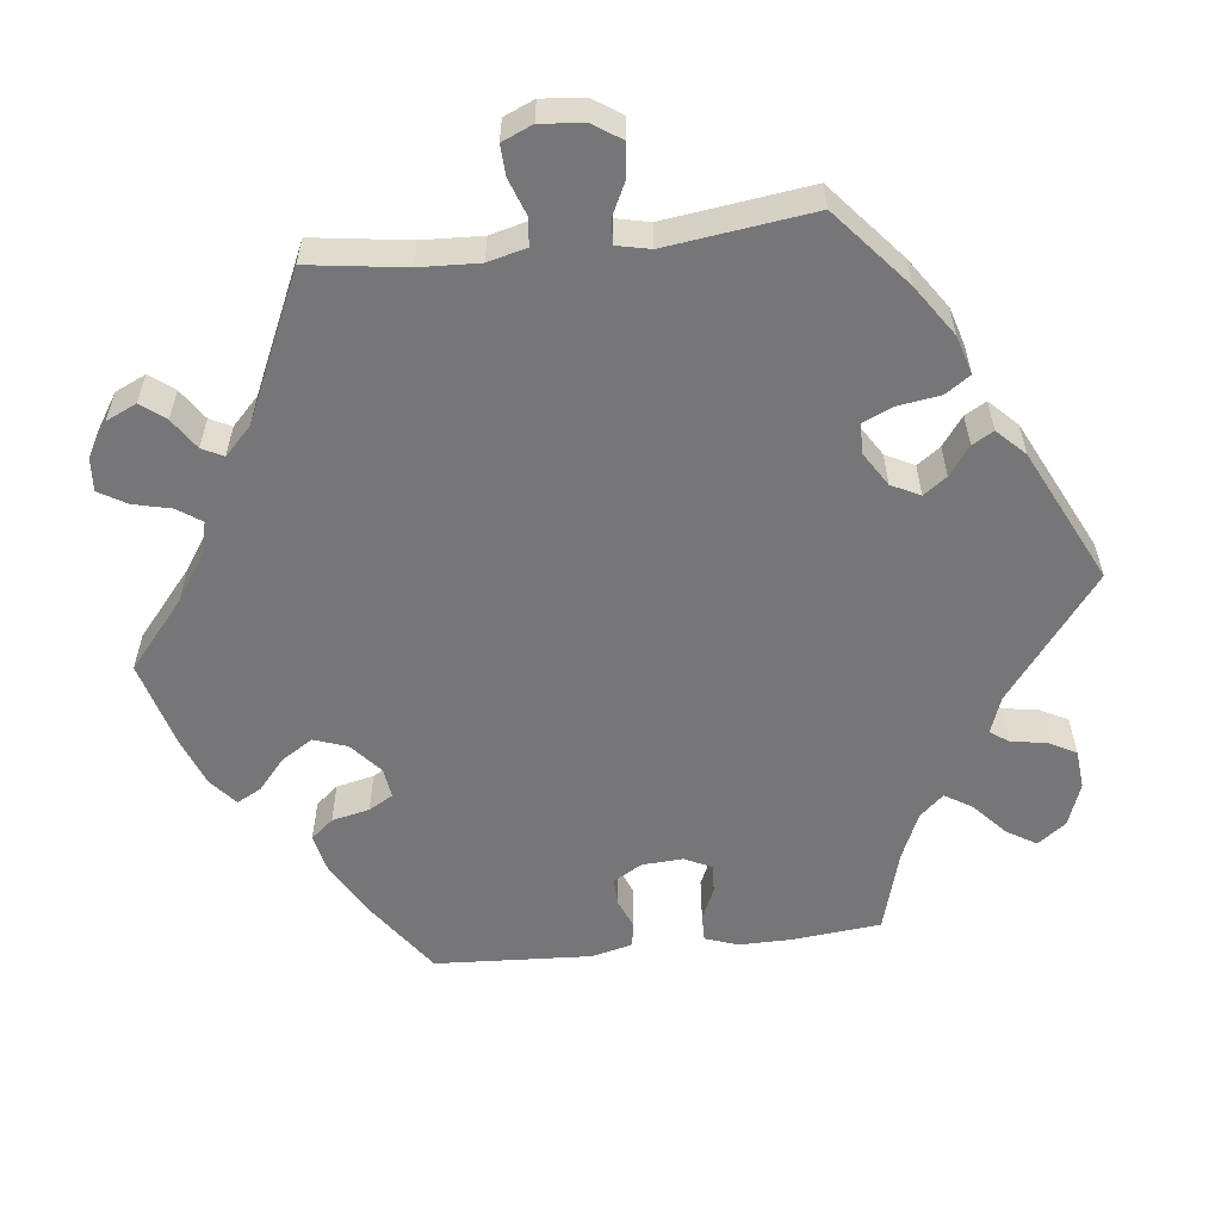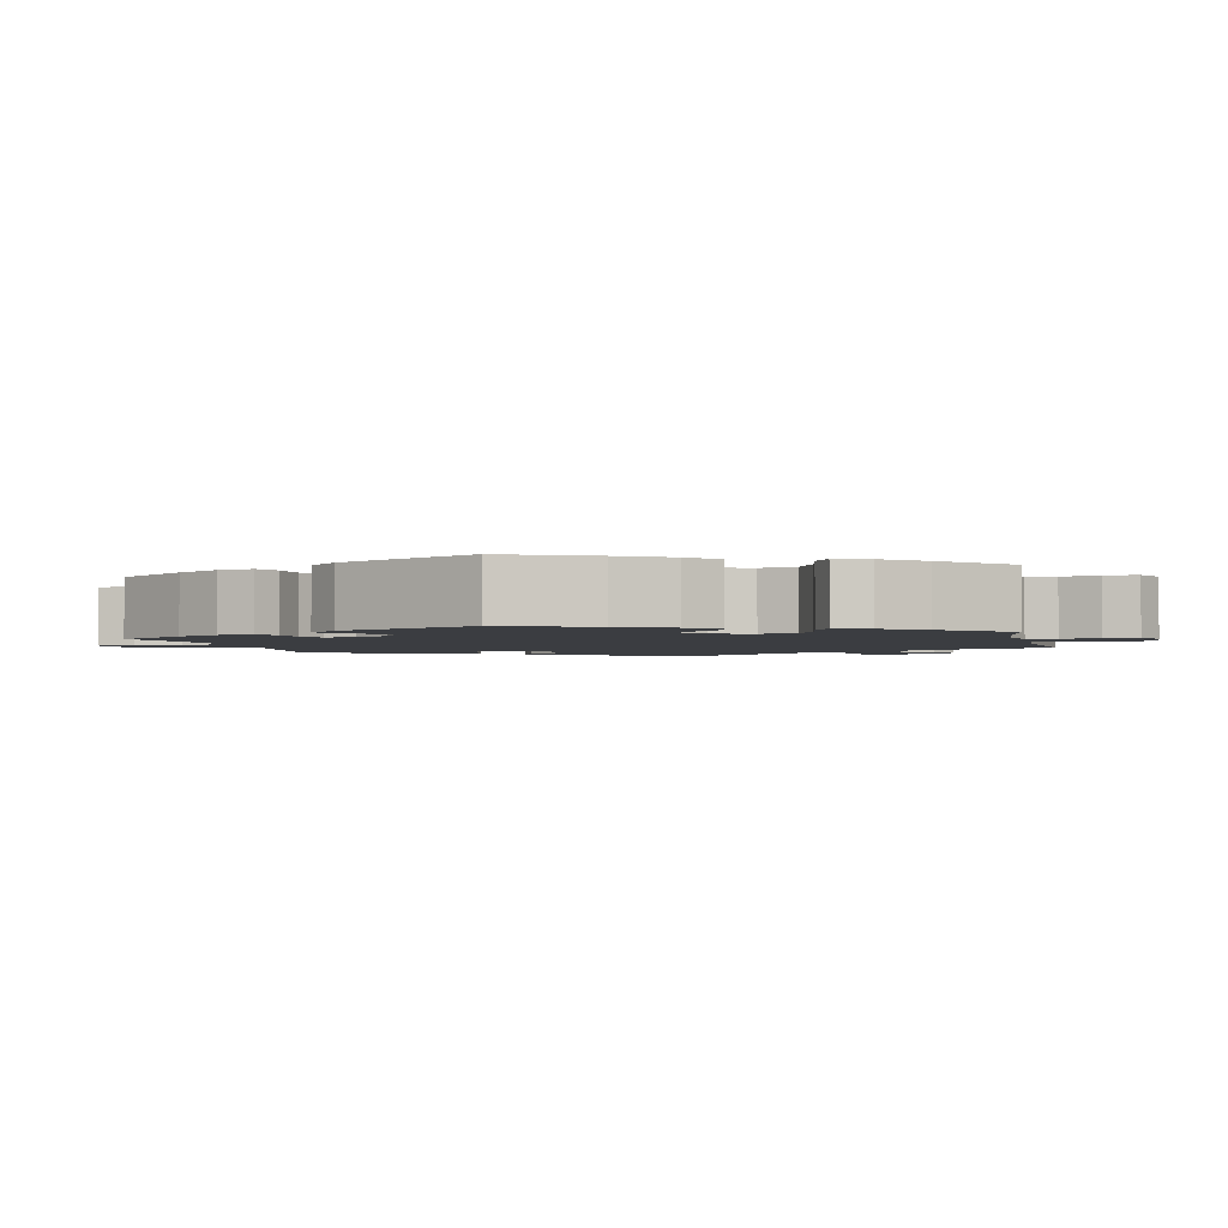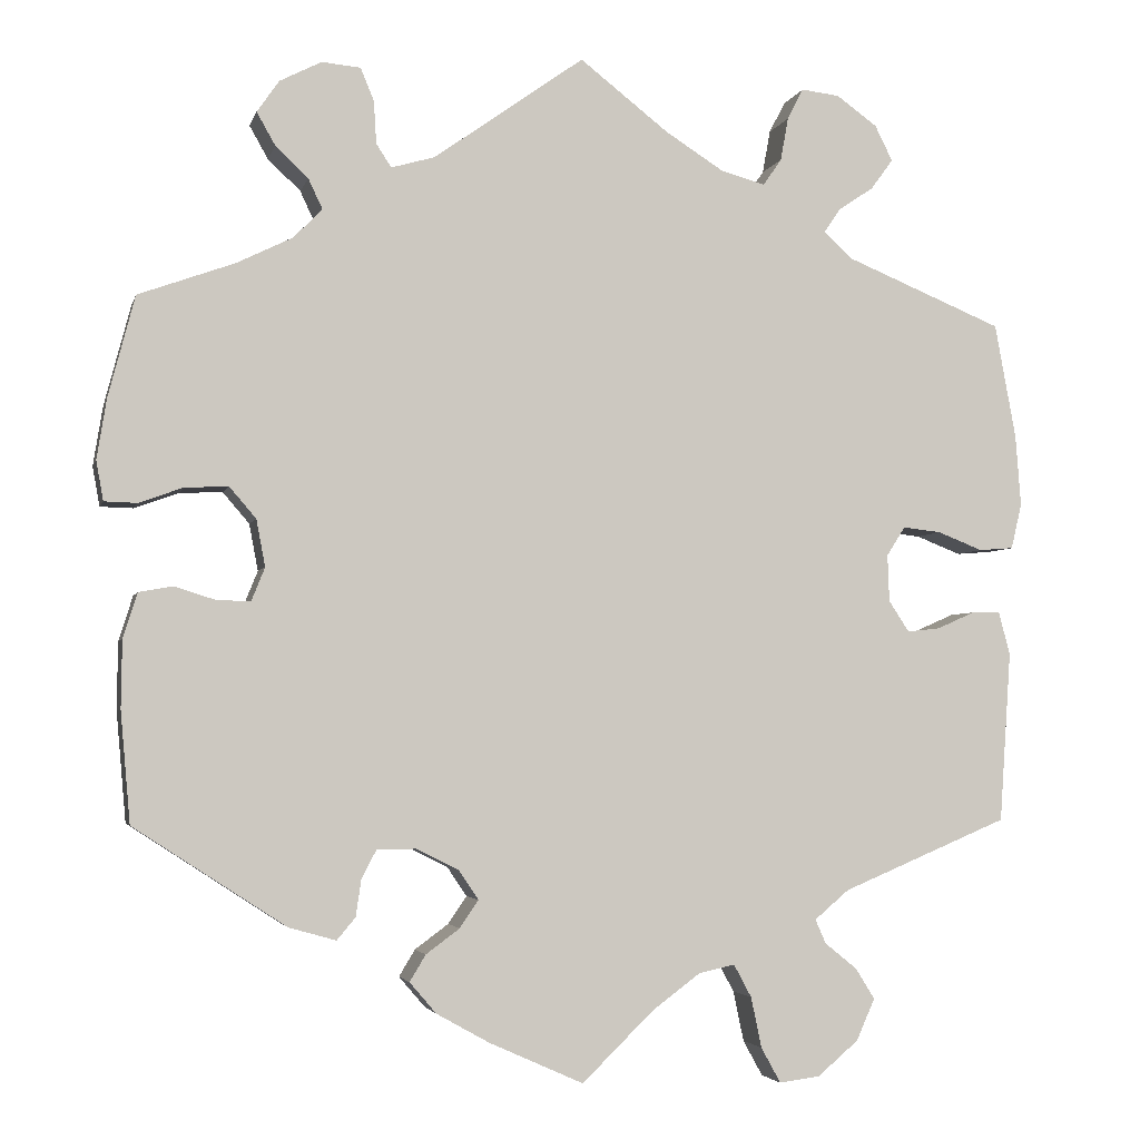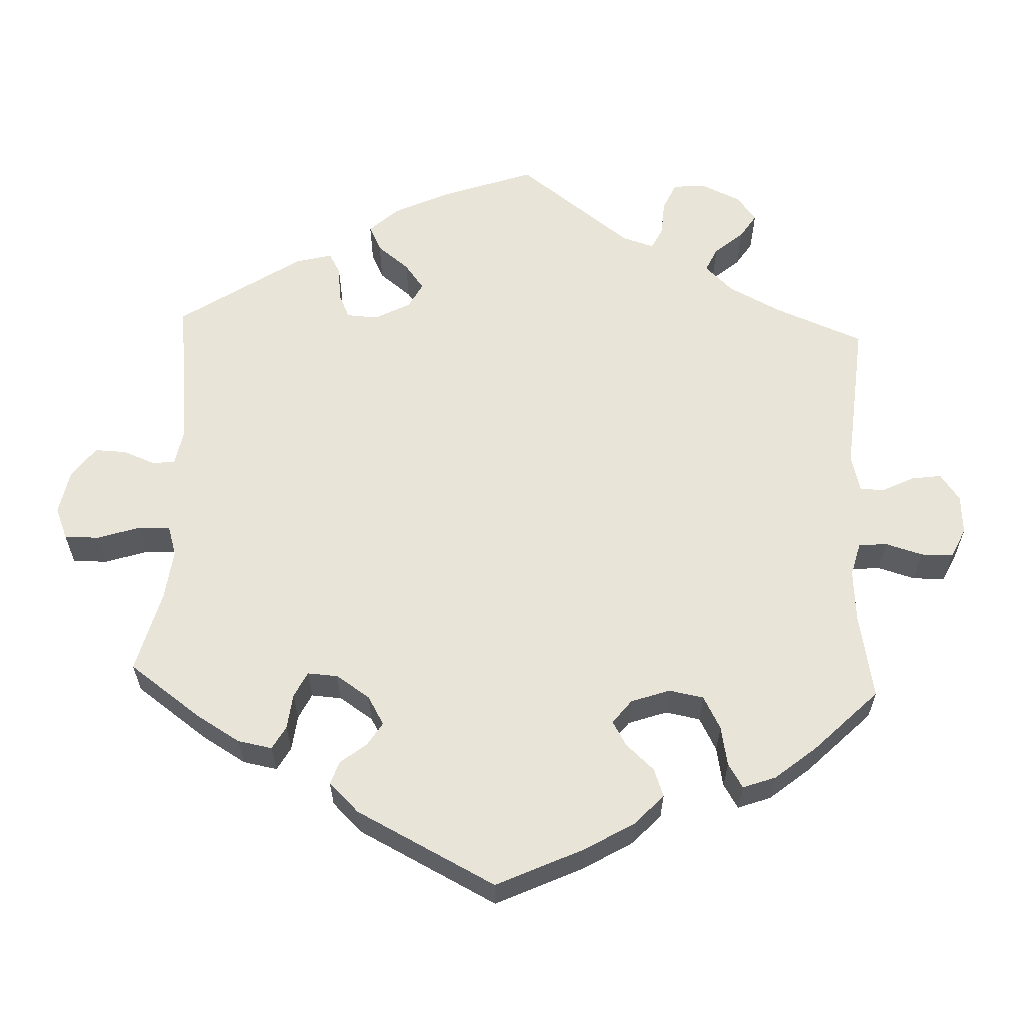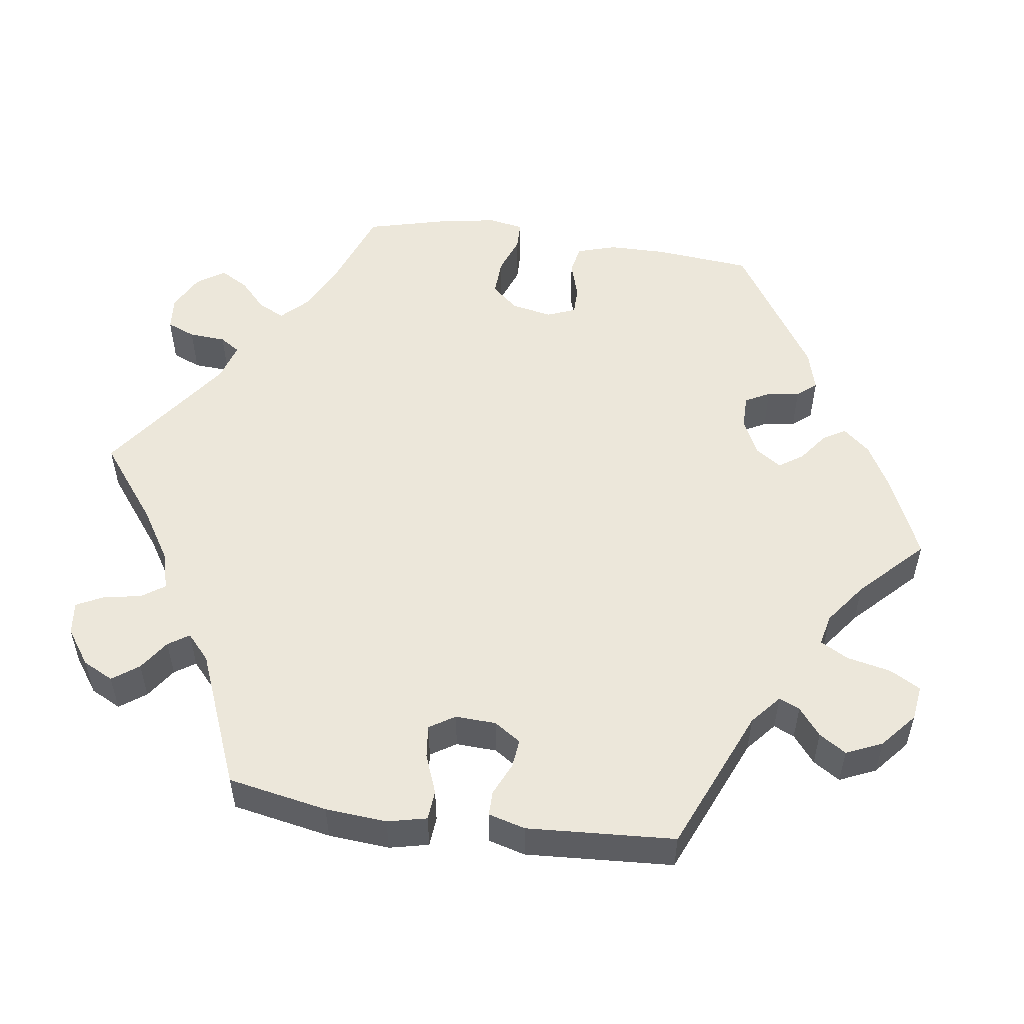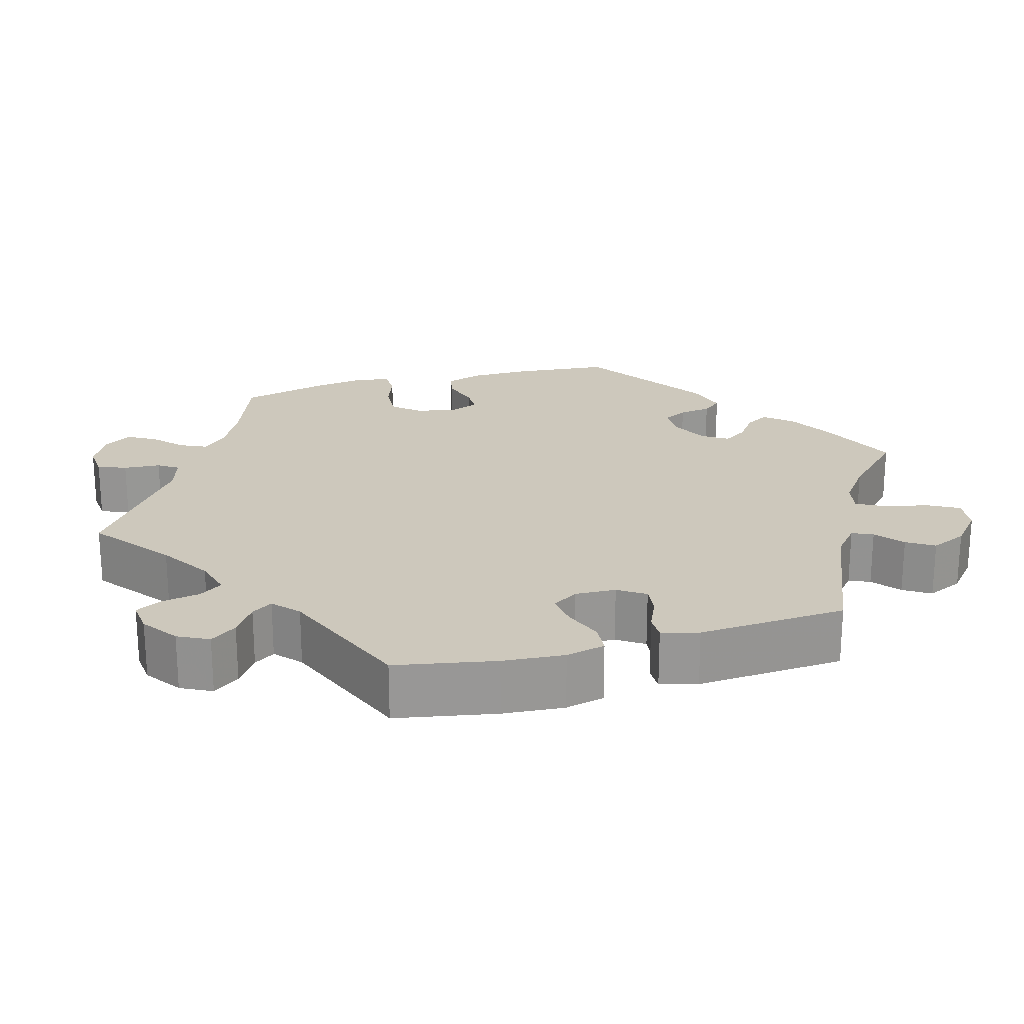
<metadata>
{"format":"obj","ext":"obj","renderer":"f3d","projection":"perspective","resolution":1024,"background":"white","views":[{"elev":-56.9,"azim":36.5,"up":"+Y"},{"elev":-2.4,"azim":-106.9,"up":"+Y"},{"elev":-3.5,"azim":-13.2,"up":"+Z"},{"elev":60.0,"azim":-117.7,"up":"+Y"},{"elev":53.0,"azim":98.4,"up":"+Y"},{"elev":22.1,"azim":74.4,"up":"+Y"}]}
</metadata>
<code>
v -0.512 0.07 -0.163
v -0.511 0.07 -0.087
v -0.495 0.07 -0.036
v -0.457 0.07 -0.029
v -0.409 0.07 -0.044
v -0.372 0.07 -0.044
v -0.357 0.07 -0.007
v -0.367 0.07 0.046
v -0.397 0.07 0.081
v -0.446 0.07 0.079
v -0.496 0.07 0.061
v -0.533 0.07 0.062
v -0.541 0.07 0.107
v -0.53 0.07 0.175
v -0.5 0.07 0.289
v -0.392 0.07 0.328
v -0.329 0.07 0.359
v -0.296 0.07 0.392
v -0.312 0.07 0.426
v -0.349 0.07 0.461
v -0.37 0.07 0.498
v -0.345 0.07 0.534
v -0.298 0.07 0.558
v -0.254 0.07 0.554
v -0.239 0.07 0.517
v -0.236 0.07 0.469
v -0.219 0.07 0.443
v -0.17 0.07 0.457
v 0 0.07 0.578
v 0.1 0.07 0.5
v 0.166 0.07 0.458
v 0.216 0.07 0.444
v 0.237 0.07 0.474
v 0.246 0.07 0.523
v 0.264 0.07 0.558
v 0.307 0.07 0.553
v 0.353 0.07 0.52
v 0.373 0.07 0.48
v 0.348 0.07 0.446
v 0.308 0.07 0.419
v 0.29 0.07 0.392
v 0.323 0.07 0.362
v 0.5 0.07 0.289
v 0.524 0.07 0.159
v 0.53 0.07 0.079
v 0.518 0.07 0.028
v 0.479 0.07 0.025
v 0.428 0.07 0.045
v 0.385 0.07 0.05
v 0.364 0.07 0.017
v 0.366 0.07 -0.036
v 0.389 0.07 -0.071
v 0.426 0.07 -0.067
v 0.469 0.07 -0.048
v 0.501 0.07 -0.048
v 0.514 0.07 -0.096
v 0.501 0.07 -0.289
v 0.313 0.07 -0.368
v 0.274 0.07 -0.401
v 0.286 0.07 -0.428
v 0.322 0.07 -0.457
v 0.344 0.07 -0.492
v 0.323 0.07 -0.539
v 0.277 0.07 -0.578
v 0.231 0.07 -0.584
v 0.209 0.07 -0.544
v 0.197 0.07 -0.487
v 0.177 0.07 -0.45
v 0.136 0.07 -0.459
v 0.082 0.07 -0.499
v 0.001 0.07 -0.578
v -0.106 0.07 -0.53
v -0.165 0.07 -0.497
v -0.195 0.07 -0.462
v -0.177 0.07 -0.432
v -0.139 0.07 -0.404
v -0.118 0.07 -0.373
v -0.14 0.07 -0.34
v -0.188 0.07 -0.316
v -0.232 0.07 -0.316
v -0.249 0.07 -0.348
v -0.255 0.07 -0.39
v -0.276 0.07 -0.415
v -0.329 0.07 -0.4
v -0.501 0.07 -0.288
v -0.512 0 -0.163
v -0.511 0 -0.087
v -0.495 0 -0.036
v -0.457 0 -0.029
v -0.409 0 -0.044
v -0.372 0 -0.044
v -0.357 0 -0.007
v -0.367 0 0.046
v -0.397 0 0.081
v -0.446 0 0.079
v -0.496 0 0.061
v -0.533 0 0.062
v -0.541 0 0.107
v -0.53 0 0.175
v -0.5 0 0.289
v -0.392 0 0.328
v -0.329 0 0.359
v -0.296 0 0.392
v -0.312 0 0.426
v -0.349 0 0.461
v -0.37 0 0.498
v -0.345 0 0.534
v -0.298 0 0.558
v -0.254 0 0.554
v -0.239 0 0.517
v -0.236 0 0.469
v -0.219 0 0.443
v -0.17 0 0.457
v 0 0 0.578
v 0.1 0 0.5
v 0.166 0 0.458
v 0.216 0 0.444
v 0.237 0 0.474
v 0.246 0 0.523
v 0.264 0 0.558
v 0.307 0 0.553
v 0.353 0 0.52
v 0.373 0 0.48
v 0.348 0 0.446
v 0.308 0 0.419
v 0.29 0 0.392
v 0.323 0 0.362
v 0.5 0 0.289
v 0.524 0 0.159
v 0.53 0 0.079
v 0.518 0 0.028
v 0.479 0 0.025
v 0.428 0 0.045
v 0.385 0 0.05
v 0.364 0 0.017
v 0.366 0 -0.036
v 0.389 0 -0.071
v 0.426 0 -0.067
v 0.469 0 -0.048
v 0.501 0 -0.048
v 0.514 0 -0.096
v 0.501 0 -0.289
v 0.313 0 -0.368
v 0.274 0 -0.401
v 0.286 0 -0.428
v 0.322 0 -0.457
v 0.344 0 -0.492
v 0.323 0 -0.539
v 0.277 0 -0.578
v 0.231 0 -0.584
v 0.209 0 -0.544
v 0.197 0 -0.487
v 0.177 0 -0.45
v 0.136 0 -0.459
v 0.082 0 -0.499
v 0.001 0 -0.578
v -0.106 0 -0.53
v -0.165 0 -0.497
v -0.195 0 -0.462
v -0.177 0 -0.432
v -0.139 0 -0.404
v -0.118 0 -0.373
v -0.14 0 -0.34
v -0.188 0 -0.316
v -0.232 0 -0.316
v -0.249 0 -0.348
v -0.255 0 -0.39
v -0.276 0 -0.415
v -0.329 0 -0.4
v -0.501 0 -0.288
f 81 82 83 84
f 80 81 84 85
f 79 80 85 1
f 73 74 75 76
f 73 76 77
f 70 71 72 73
f 69 70 73 77
f 68 69 77 78
f 64 65 66 67
f 64 67 68
f 63 64 68
f 60 61 62 63
f 59 60 63 68
f 58 59 68 78
f 53 54 55 56
f 52 53 56 57
f 51 52 57 58
f 45 46 47 48
f 45 48 49
f 42 43 44 45
f 41 42 45 49
f 37 38 39 40
f 37 40 41
f 36 37 41
f 33 34 35 36
f 32 33 36 41
f 31 32 41 49
f 28 29 30
f 27 28 30 31
f 23 24 25 26
f 23 26 27
f 22 23 27
f 19 20 21 22
f 18 19 22 27
f 17 18 27 31
f 13 14 15 16
f 10 11 12 13
f 9 10 13 16
f 8 9 16 17
f 2 3 4 5
f 79 1 2 5
f 79 5 6
f 78 79 6 7
f 50 51 58 78
f 31 49 50 78
f 17 31 78
f 7 8 17 78
f 169 168 167 166
f 170 169 166 165
f 86 170 165 164
f 161 160 159 158
f 162 161 158
f 158 157 156 155
f 162 158 155 154
f 163 162 154 153
f 152 151 150 149
f 153 152 149
f 153 149 148
f 148 147 146 145
f 153 148 145 144
f 163 153 144 143
f 141 140 139 138
f 142 141 138 137
f 143 142 137 136
f 133 132 131 130
f 134 133 130
f 130 129 128 127
f 134 130 127 126
f 125 124 123 122
f 126 125 122
f 126 122 121
f 121 120 119 118
f 126 121 118 117
f 134 126 117 116
f 115 114 113
f 116 115 113 112
f 111 110 109 108
f 112 111 108
f 112 108 107
f 107 106 105 104
f 112 107 104 103
f 116 112 103 102
f 101 100 99 98
f 98 97 96 95
f 101 98 95 94
f 102 101 94 93
f 90 89 88 87
f 90 87 86 164
f 91 90 164
f 92 91 164 163
f 163 143 136 135
f 163 135 134 116
f 163 116 102
f 163 102 93 92
f 1 86 87 2
f 2 87 88 3
f 3 88 89 4
f 4 89 90 5
f 5 90 91 6
f 6 91 92 7
f 7 92 93 8
f 8 93 94 9
f 9 94 95 10
f 10 95 96 11
f 11 96 97 12
f 12 97 98 13
f 13 98 99 14
f 14 99 100 15
f 15 100 101 16
f 16 101 102 17
f 17 102 103 18
f 18 103 104 19
f 19 104 105 20
f 20 105 106 21
f 21 106 107 22
f 22 107 108 23
f 23 108 109 24
f 24 109 110 25
f 25 110 111 26
f 26 111 112 27
f 27 112 113 28
f 28 113 114 29
f 29 114 115 30
f 30 115 116 31
f 31 116 117 32
f 32 117 118 33
f 33 118 119 34
f 34 119 120 35
f 35 120 121 36
f 36 121 122 37
f 37 122 123 38
f 38 123 124 39
f 39 124 125 40
f 40 125 126 41
f 41 126 127 42
f 42 127 128 43
f 43 128 129 44
f 44 129 130 45
f 45 130 131 46
f 46 131 132 47
f 47 132 133 48
f 48 133 134 49
f 49 134 135 50
f 50 135 136 51
f 51 136 137 52
f 52 137 138 53
f 53 138 139 54
f 54 139 140 55
f 55 140 141 56
f 56 141 142 57
f 57 142 143 58
f 58 143 144 59
f 59 144 145 60
f 60 145 146 61
f 61 146 147 62
f 62 147 148 63
f 63 148 149 64
f 64 149 150 65
f 65 150 151 66
f 66 151 152 67
f 67 152 153 68
f 68 153 154 69
f 69 154 155 70
f 70 155 156 71
f 71 156 157 72
f 72 157 158 73
f 73 158 159 74
f 74 159 160 75
f 75 160 161 76
f 76 161 162 77
f 77 162 163 78
f 78 163 164 79
f 79 164 165 80
f 80 165 166 81
f 81 166 167 82
f 82 167 168 83
f 83 168 169 84
f 84 169 170 85
f 85 170 86 1

</code>
